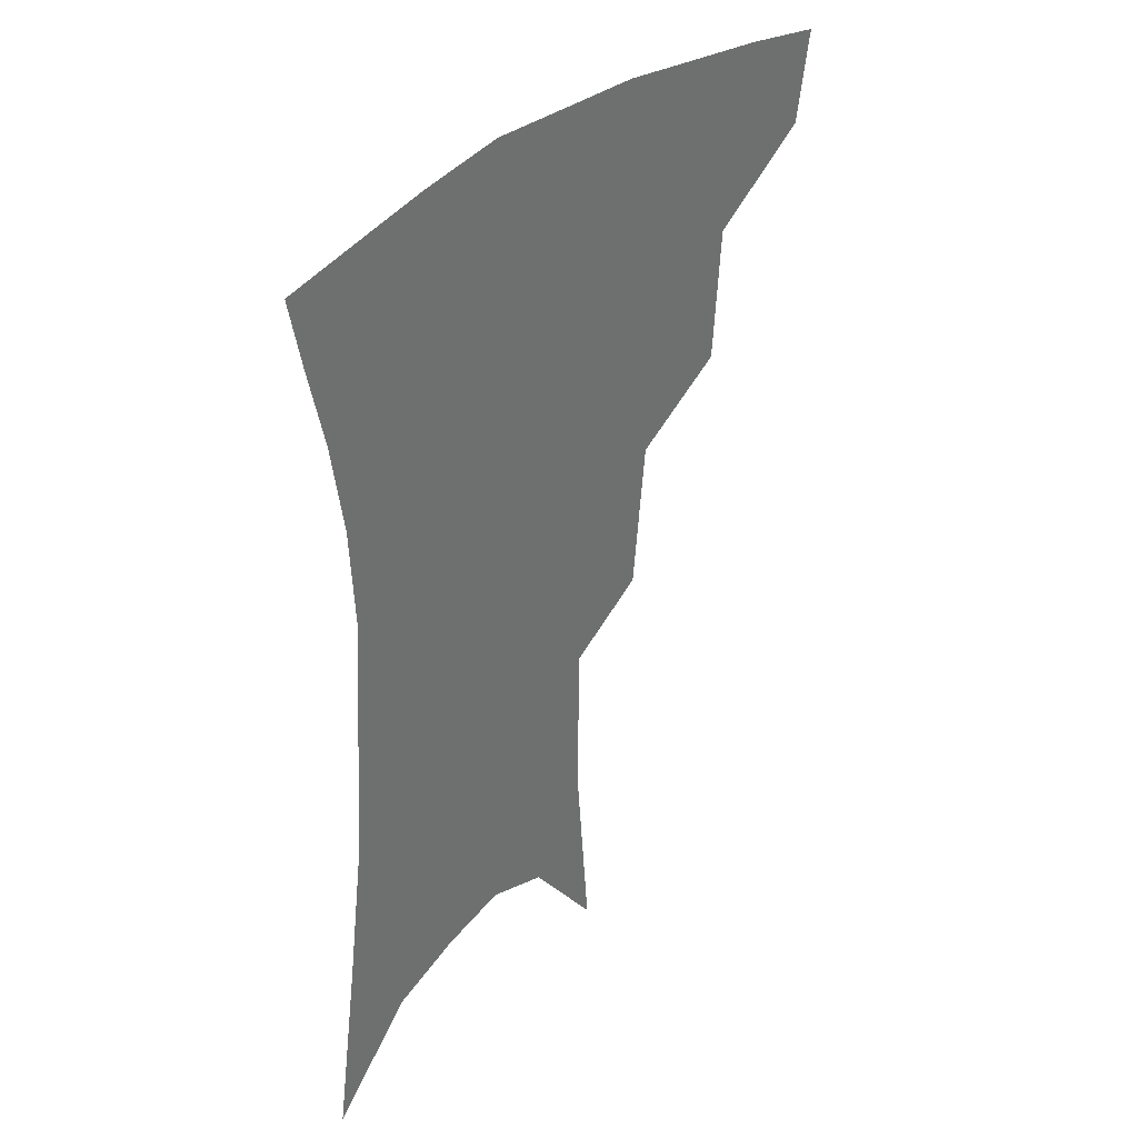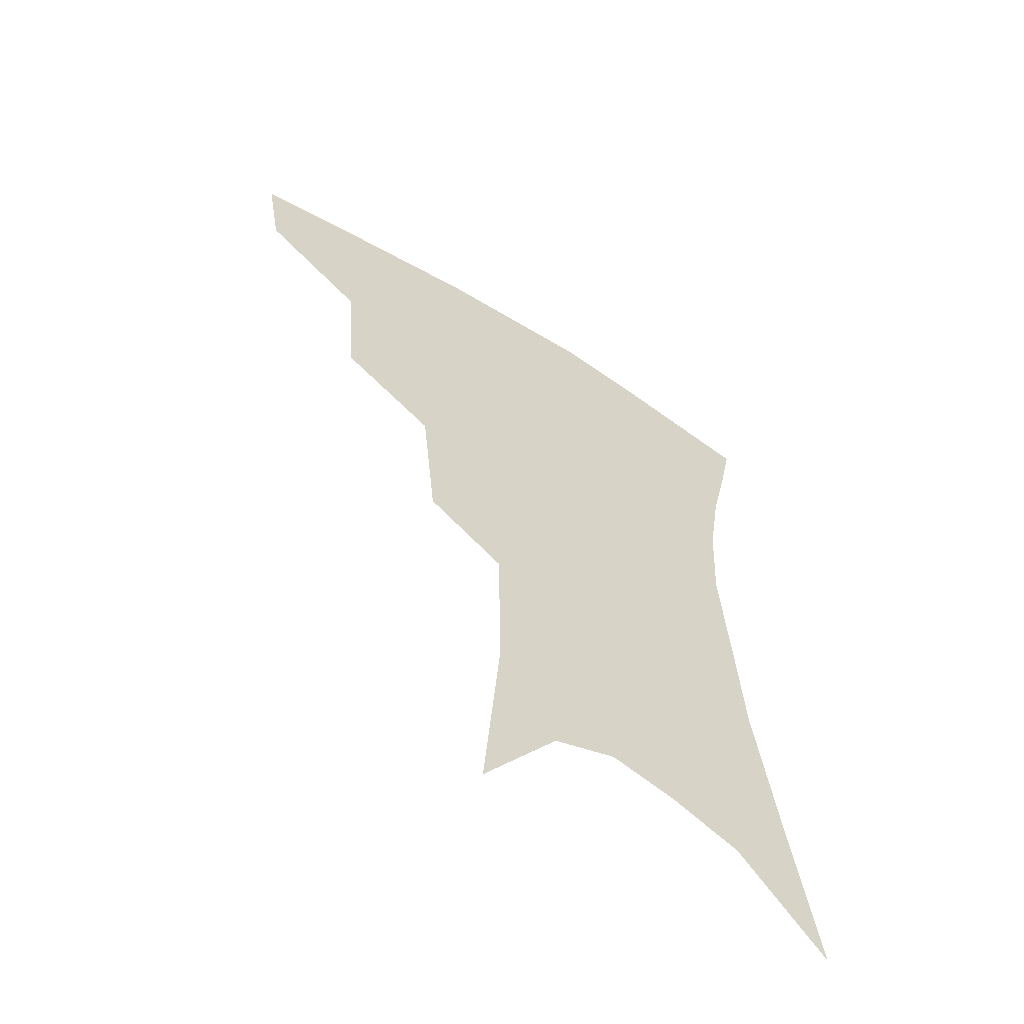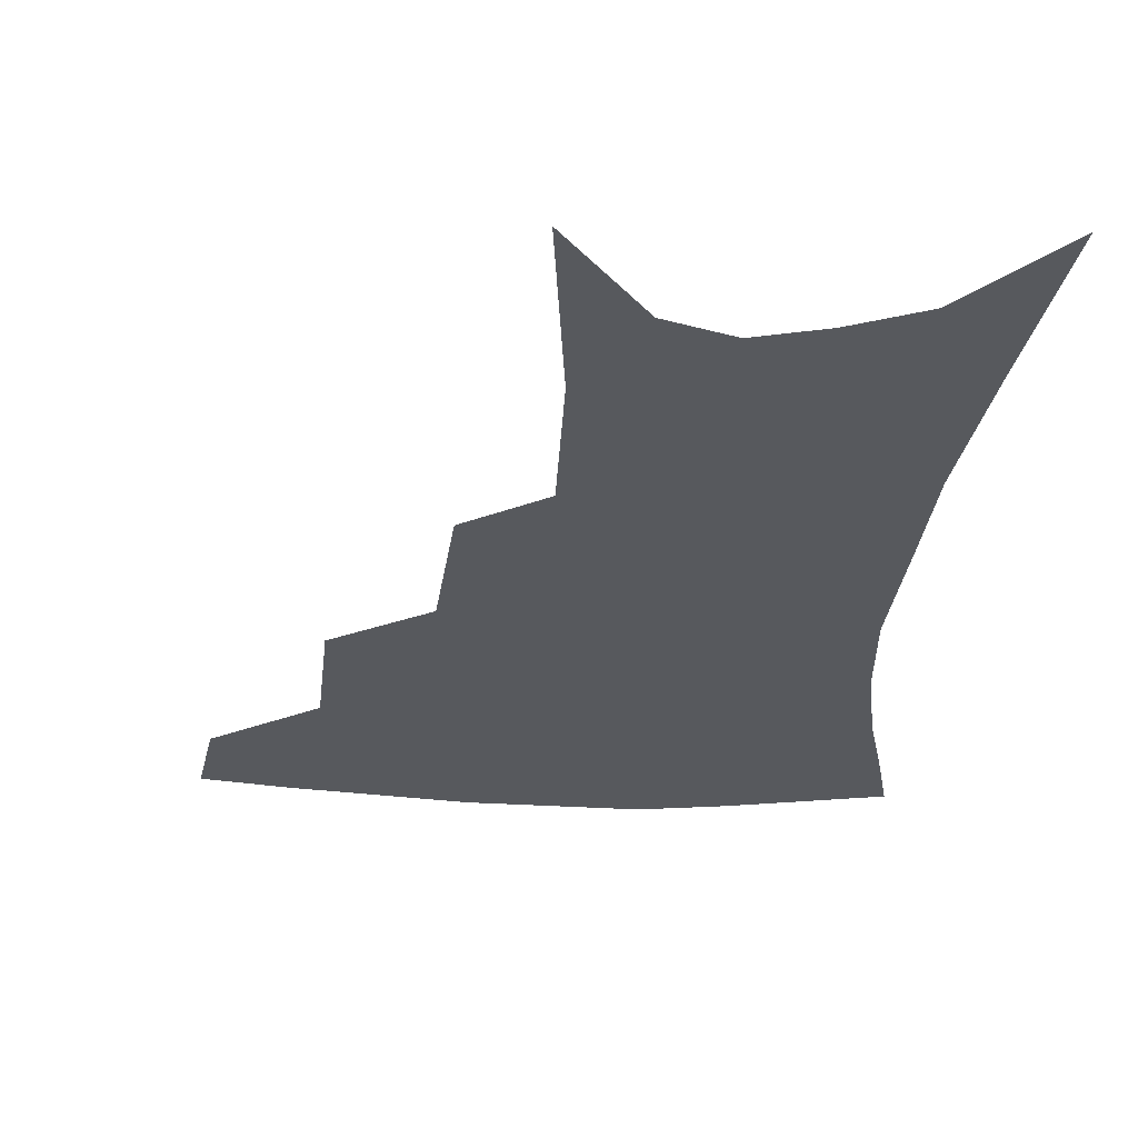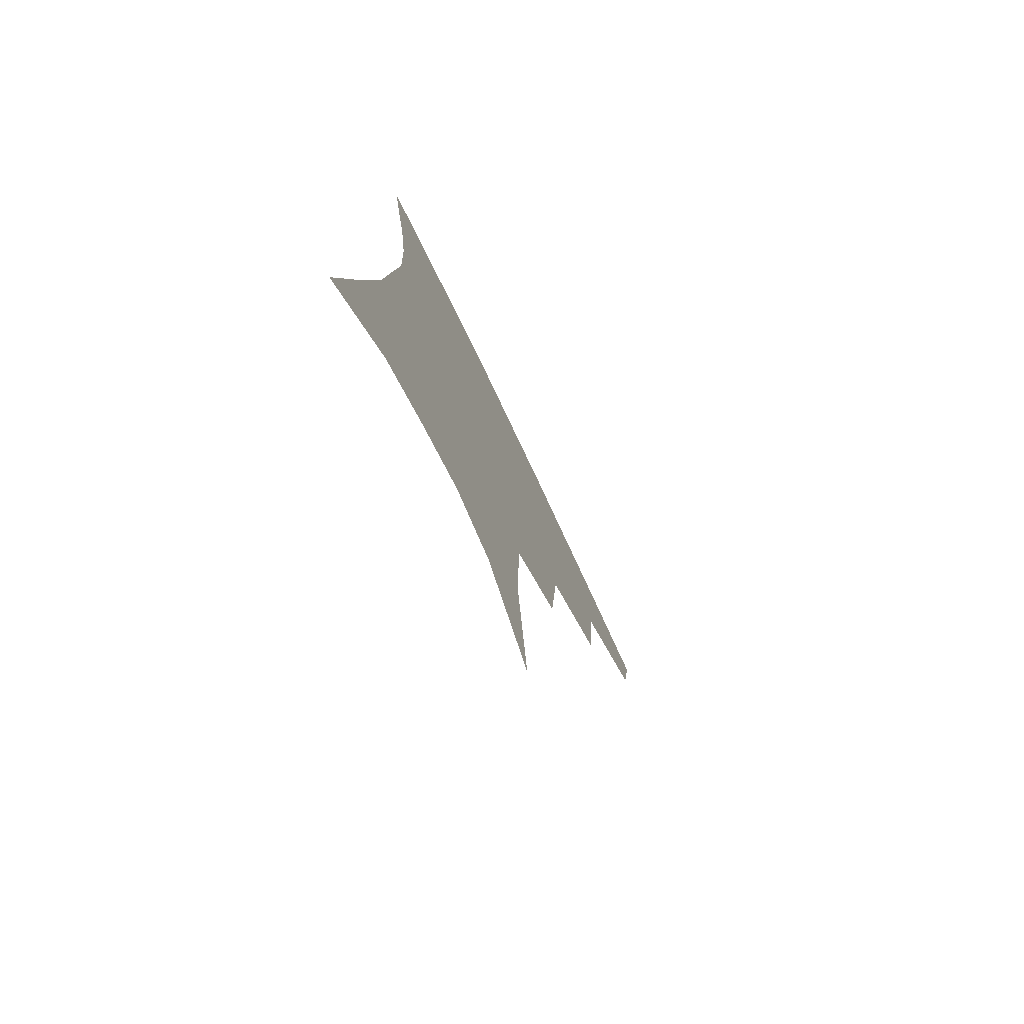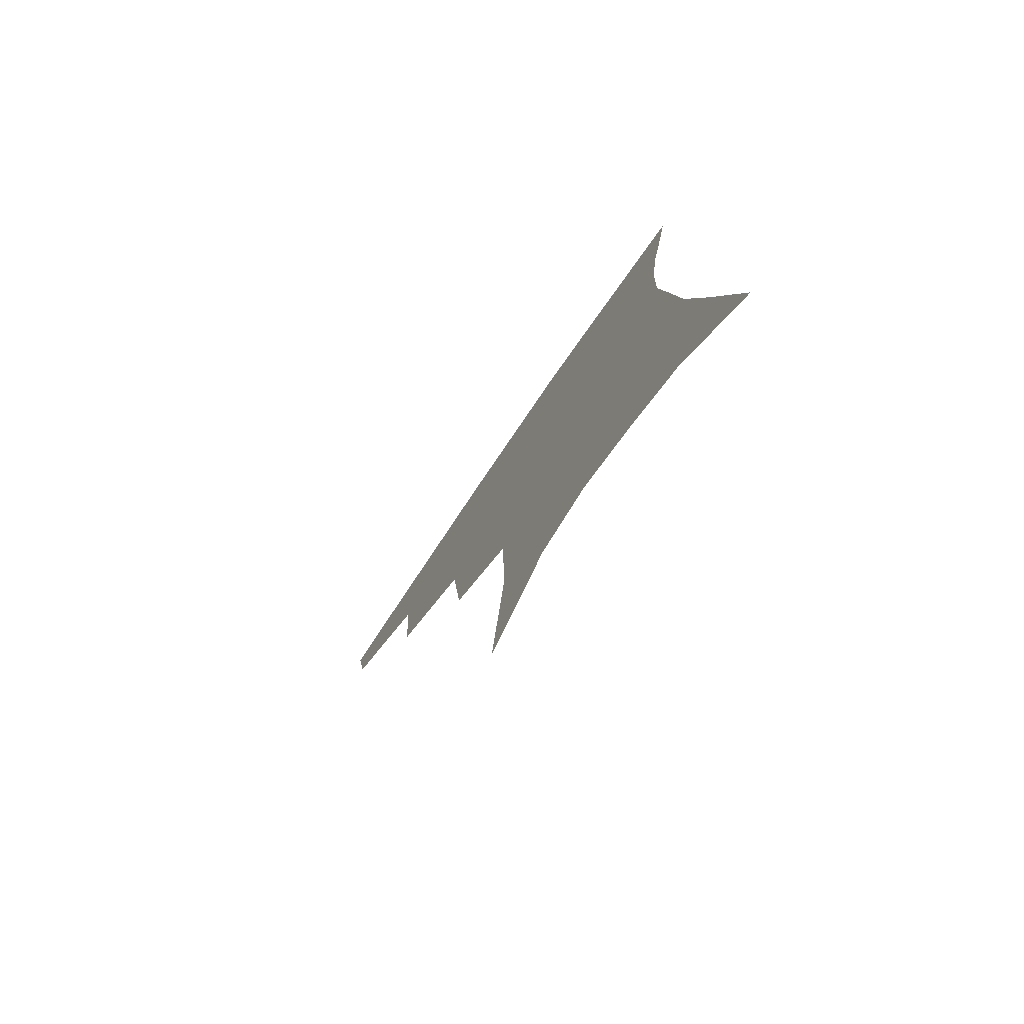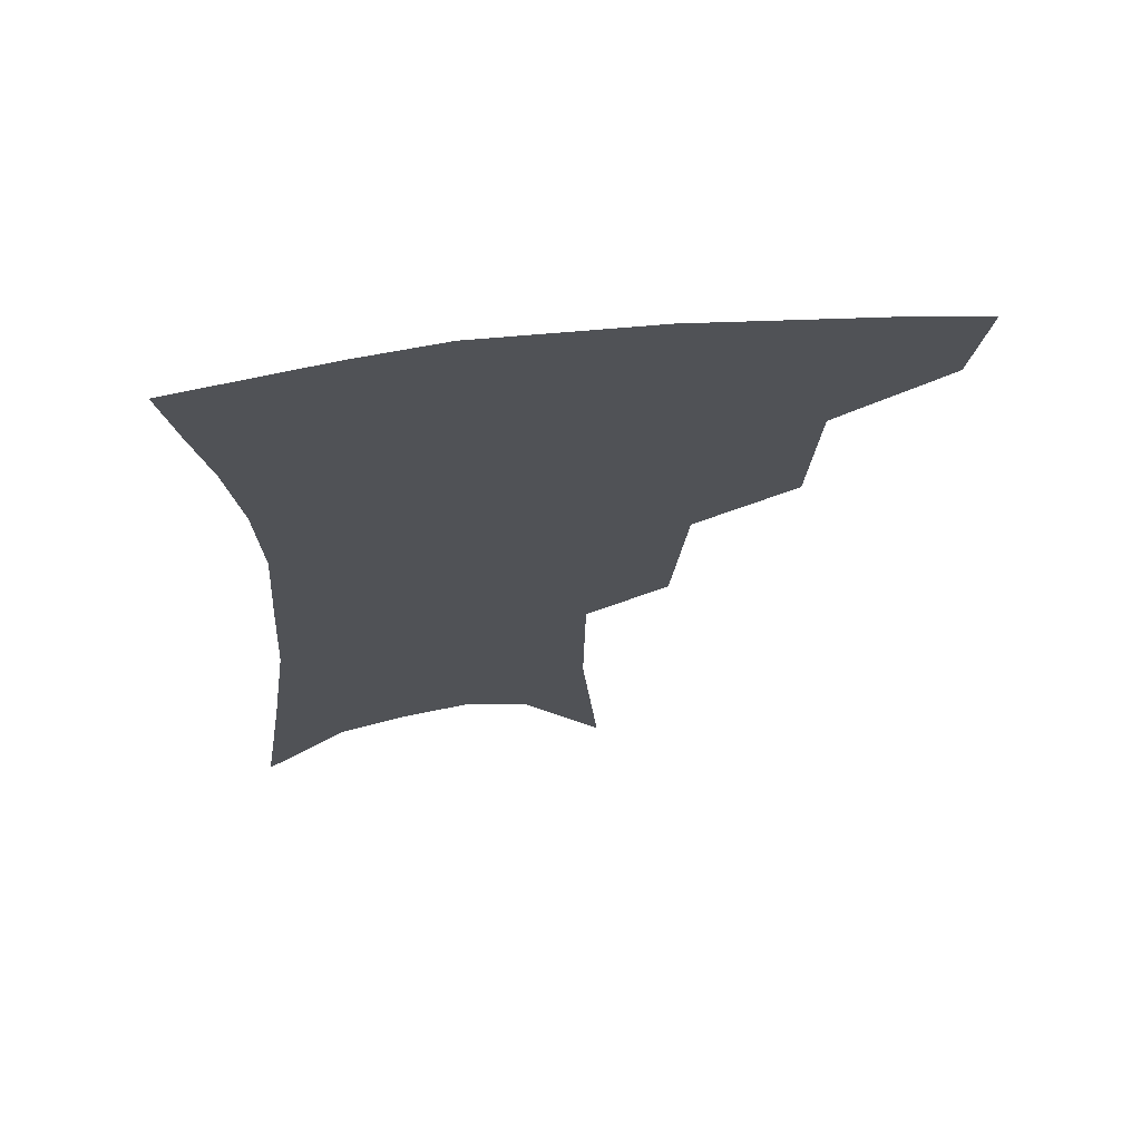
<metadata>
{"format":"obj","ext":"obj","renderer":"f3d","projection":"perspective","resolution":1024,"background":"white","views":[{"elev":37.7,"azim":131.1,"up":"+Y"},{"elev":-60.2,"azim":-33.2,"up":"+Y"},{"elev":-29.0,"azim":-2.2,"up":"+Z"},{"elev":-77.0,"azim":115.6,"up":"+Y"},{"elev":-78.6,"azim":55.4,"up":"+Y"},{"elev":67.9,"azim":173.1,"up":"+Y"}]}
</metadata>
<code>
v 472.7 348.6 0
v 467.8 376.2 0
v 508 286 0
v 505 327.1 0
v 499.8 354.9 0
v 494.4 381.8 0
v 542.6 222.7 0
v 537.9 268.1 0
v 533.5 305.5 0
v 530 334.6 0
v 525.6 359.9 0
v 521.1 386.1 0
v 562.8 96.44 0
v 567.9 158.7 0
v 567.2 207.2 0
v 561.8 242.8 0
v 558.5 281.9 0
v 556.7 314.4 0
v 554.2 339.5 0
v 551 363.8 0
v 547.2 390.4 0
v 586.5 129.5 0
v 587.2 179.1 0
v 584.3 219.4 0
v 581 255.7 0
v 579.1 289.4 0
v 578.7 319.2 0
v 577.9 342.4 0
v 576.8 365.5 0
v 573.5 392 0
v 606.5 136.8 0
v 604.9 180.4 0
v 601.6 226.2 0
v 599.6 261.7 0
v 599 292.8 0
v 599.5 320 0
v 600.5 343.6 0
v 600.8 366.2 0
v 598.6 393.6 0
v 627.1 131.8 0
v 622.7 183.8 0
v 619.1 227.2 0
v 617.8 261.4 0
v 618 292.7 0
v 619.7 319.5 0
v 621.9 342.5 0
v 624.5 365 0
v 624.6 390.1 0
v 648.6 123.4 0
v 642.2 176 0
v 637.9 219.1 0
v 636.7 253 0
v 636.7 286.1 0
v 638.7 316.1 0
v 642.6 340.4 0
v 646.7 362.8 0
v 649.5 385.4 0
v 676.1 94.26 0
v 667.7 150.1 0
v 661.2 197.7 0
v 659 233.4 0
v 656.2 273.7 0
v 657.8 305.7 0
v 662.1 334.2 0
v 667.6 359.1 0
v 672 381.1 0
v 721 391 0
f 4 5 1
f 1 5 2
f 5 6 2
f 8 9 3
f 3 9 4
f 9 10 4
f 4 10 5
f 10 11 5
f 5 11 6
f 11 12 6
f 15 16 7
f 7 16 8
f 16 17 8
f 8 17 9
f 17 18 9
f 9 18 10
f 18 19 10
f 10 19 11
f 19 20 11
f 11 20 12
f 20 21 12
f 13 22 14
f 22 23 14
f 14 23 15
f 23 24 15
f 15 24 16
f 24 25 16
f 16 25 17
f 25 26 17
f 17 26 18
f 26 27 18
f 18 27 19
f 27 28 19
f 19 28 20
f 28 29 20
f 20 29 21
f 29 30 21
f 22 31 23
f 31 32 23
f 23 32 24
f 32 33 24
f 24 33 25
f 33 34 25
f 25 34 26
f 34 35 26
f 26 35 27
f 35 36 27
f 27 36 28
f 36 37 28
f 28 37 29
f 37 38 29
f 29 38 30
f 38 39 30
f 31 40 32
f 40 41 32
f 32 41 33
f 41 42 33
f 33 42 34
f 42 43 34
f 34 43 35
f 43 44 35
f 35 44 36
f 44 45 36
f 36 45 37
f 45 46 37
f 37 46 38
f 46 47 38
f 38 47 39
f 47 48 39
f 40 49 41
f 49 50 41
f 41 50 42
f 50 51 42
f 42 51 43
f 51 52 43
f 43 52 44
f 52 53 44
f 44 53 45
f 53 54 45
f 45 54 46
f 54 55 46
f 46 55 47
f 55 56 47
f 47 56 48
f 56 57 48
f 49 58 50
f 58 59 50
f 50 59 51
f 59 60 51
f 51 60 52
f 60 61 52
f 52 61 53
f 61 62 53
f 53 62 54
f 62 63 54
f 54 63 55
f 63 64 55
f 55 64 56
f 64 65 56
f 56 65 57
f 65 66 57

</code>
